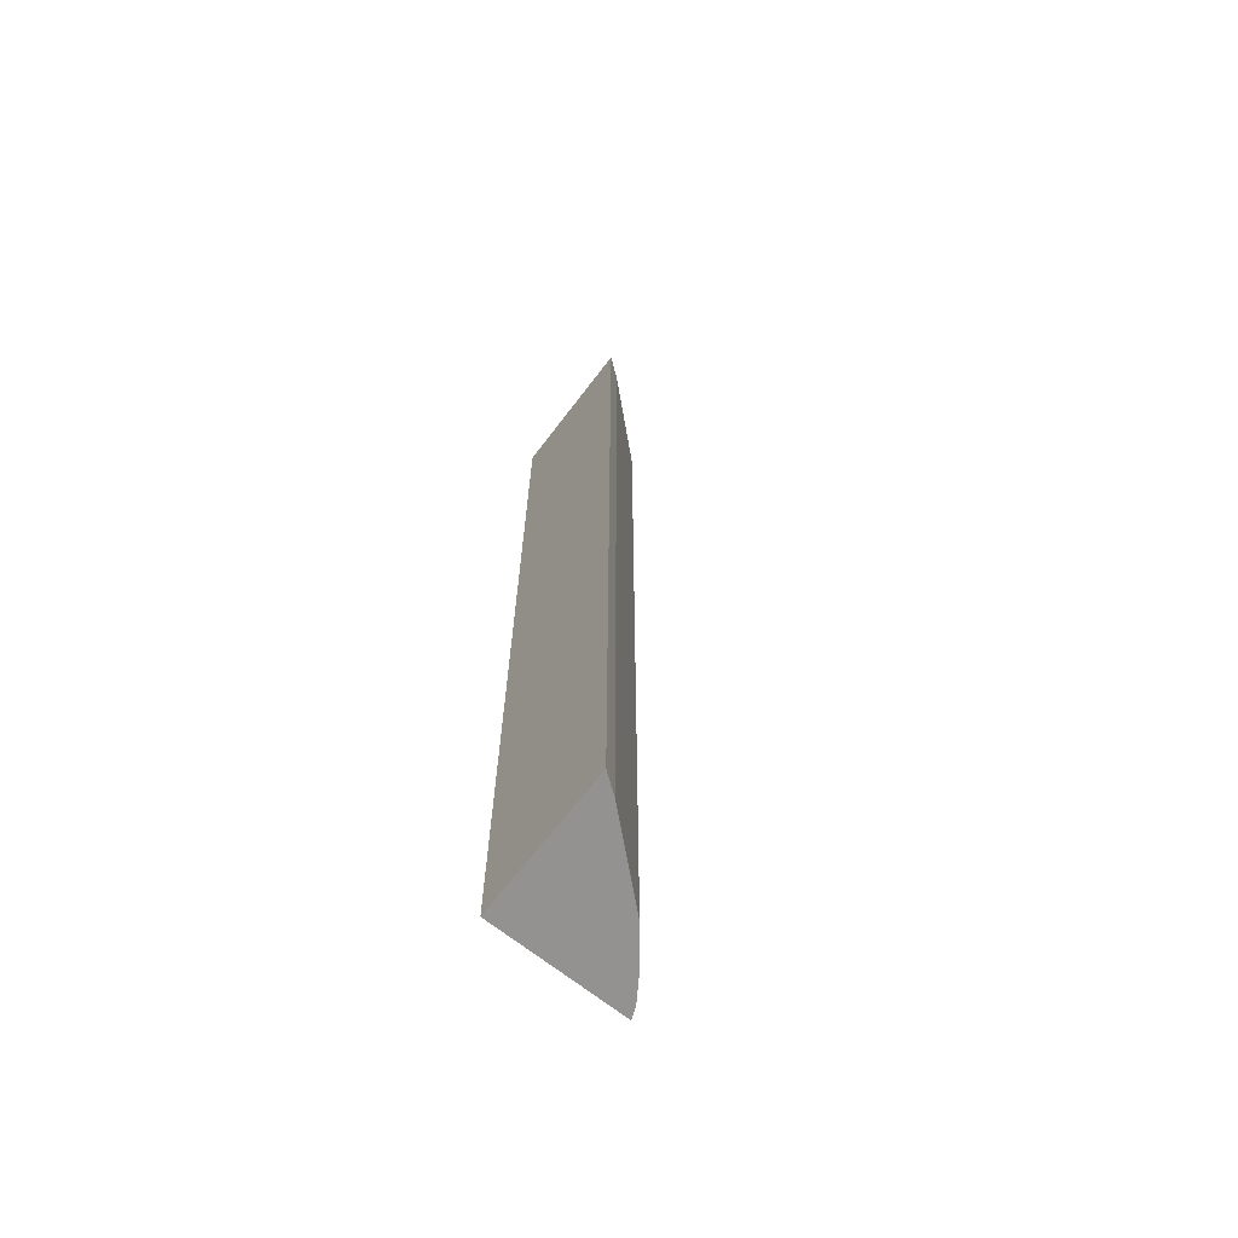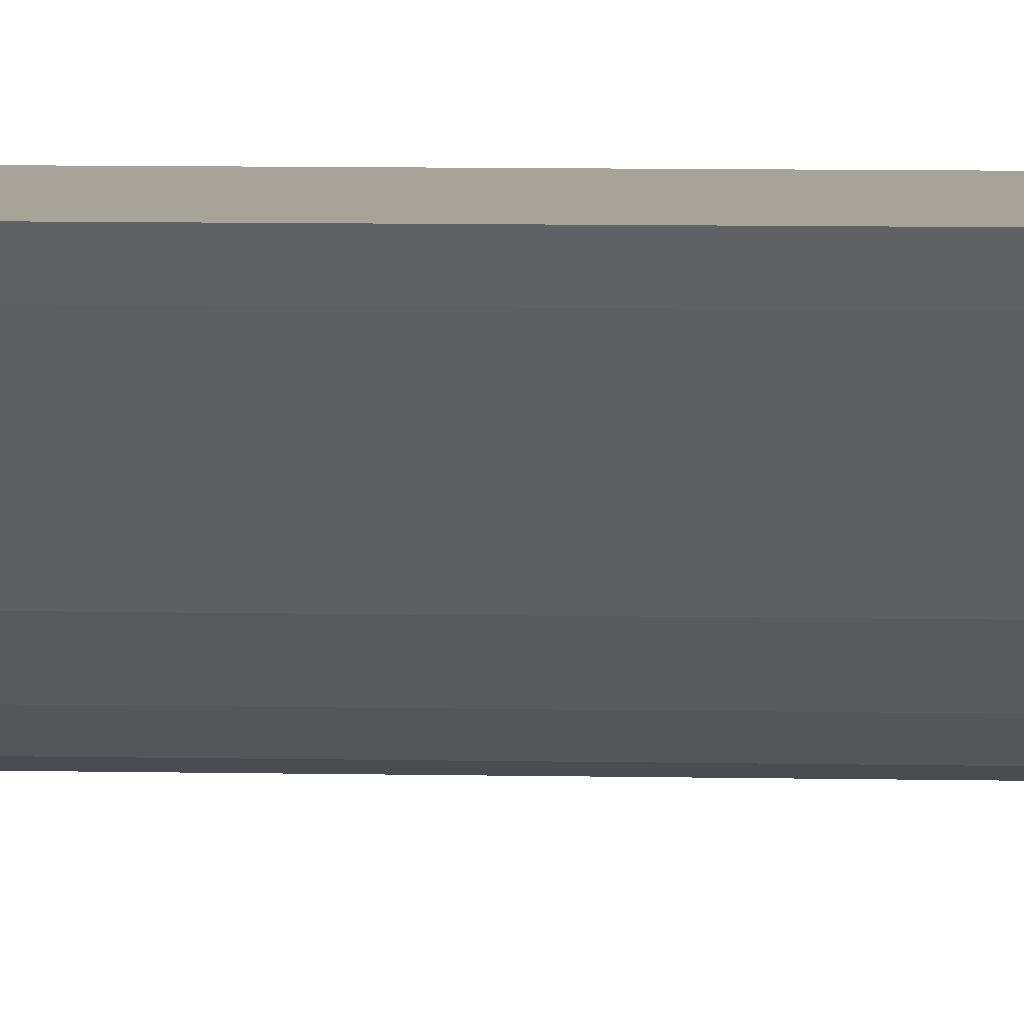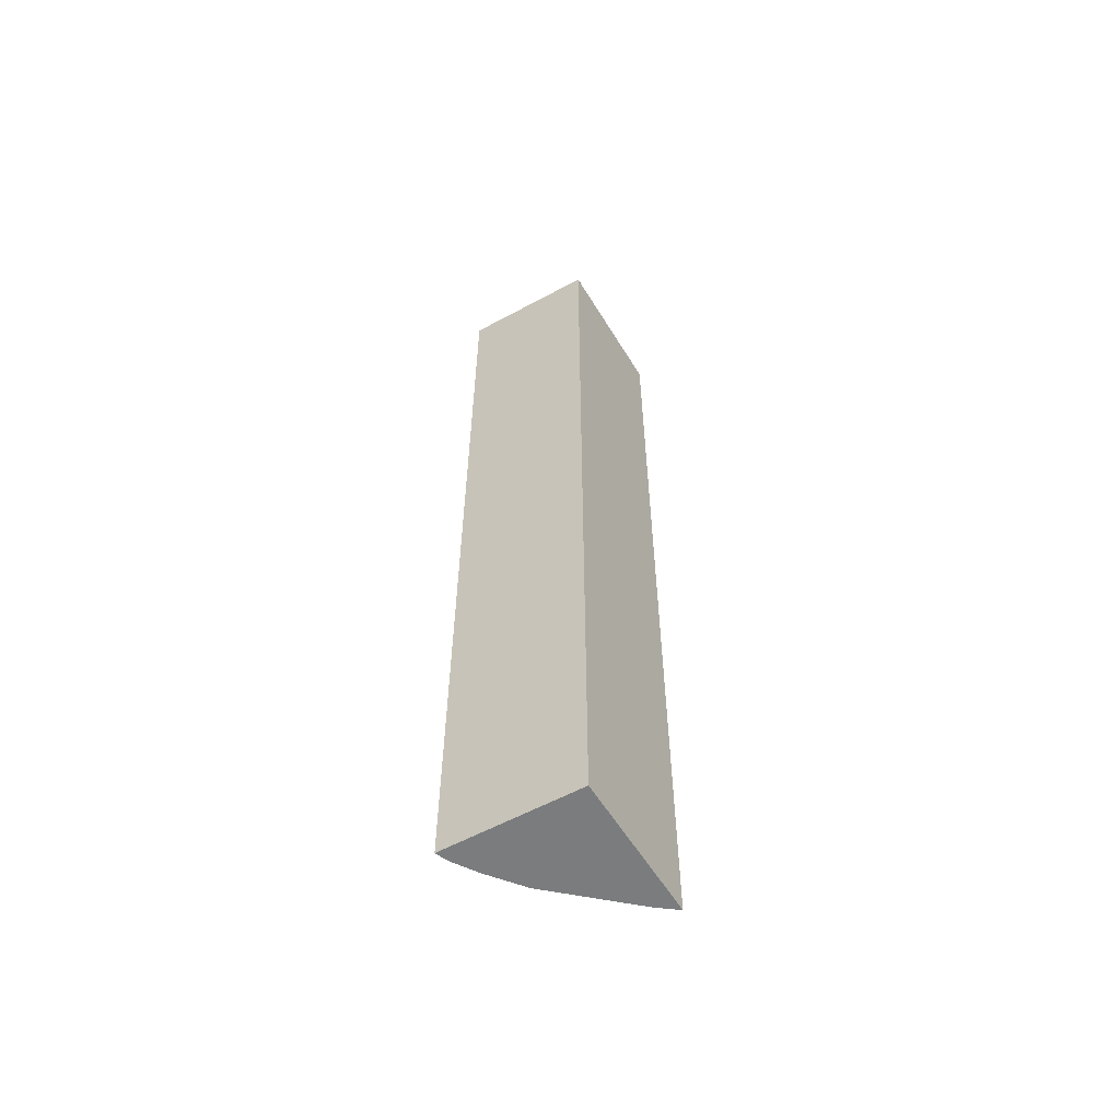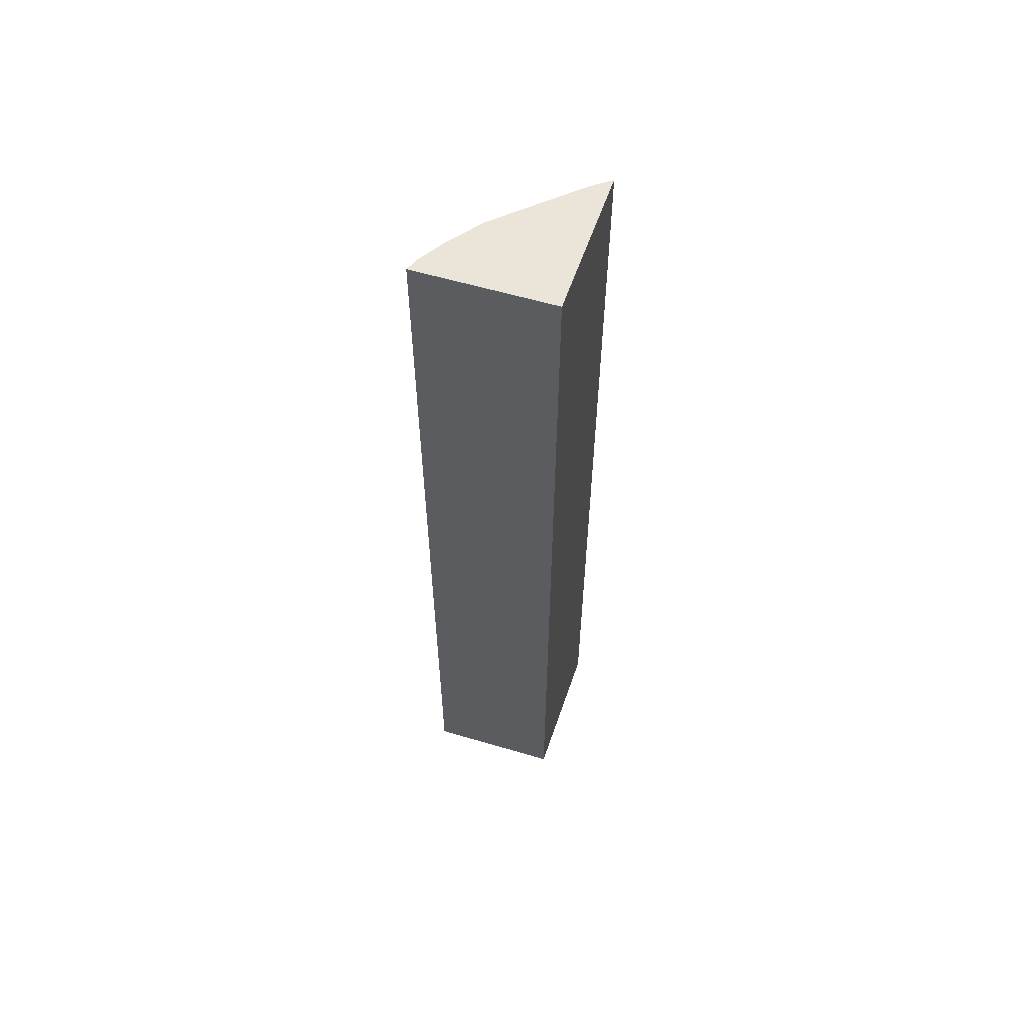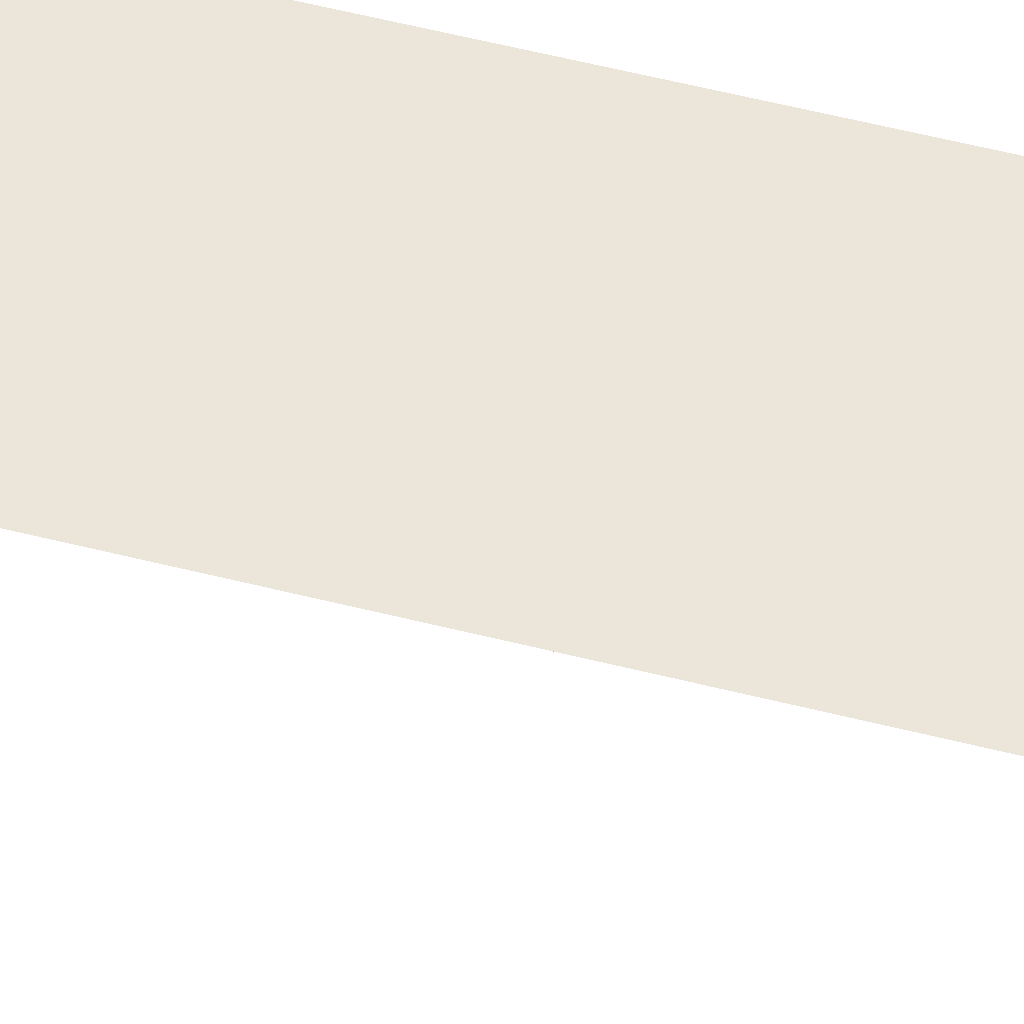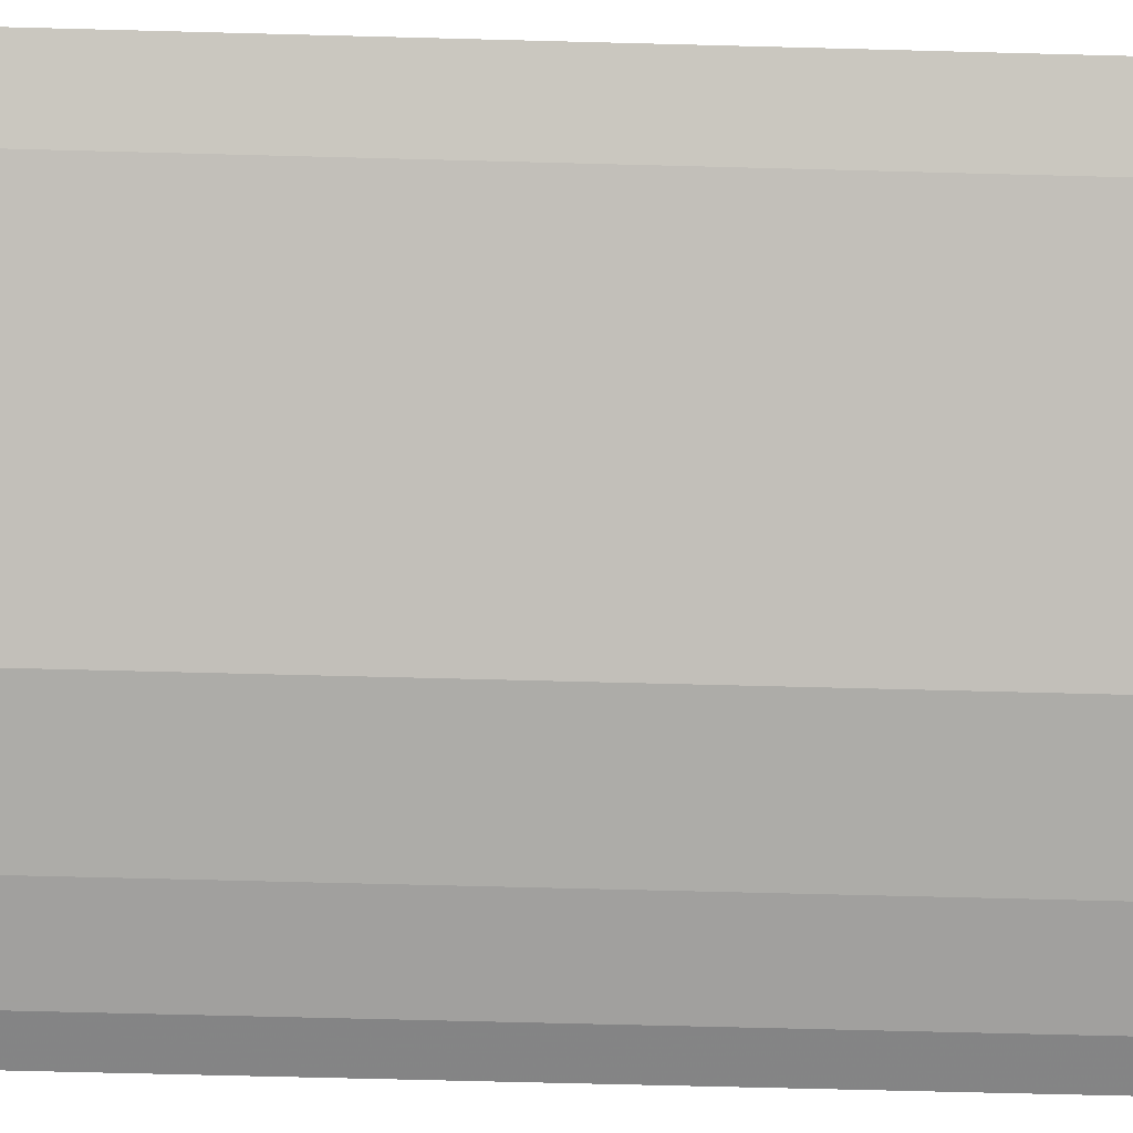
<metadata>
{"format":"obj","ext":"obj","renderer":"f3d","projection":"perspective","resolution":1024,"background":"white","views":[{"elev":-66.4,"azim":-127.4,"up":"+Z"},{"elev":7.0,"azim":-86.3,"up":"+Y"},{"elev":-58.6,"azim":121.0,"up":"+Z"},{"elev":59.4,"azim":108.7,"up":"+Z"},{"elev":56.1,"azim":-75.1,"up":"+Y"},{"elev":-39.0,"azim":-92.2,"up":"+Y"}]}
</metadata>
<code>
v -0.1659 -0.3337 0.5
v -0.1659 -0.3337 -0.5
v -0.1705 -0.1932 -0.5
v -0.321 -0.1924 0.5
v -0.2368 -0.2869 0.5
v -0.321 -0.1924 -0.5
v -0.1705 -0.1932 0.5
v -0.2031 -0.3128 0.5
v -0.3063 -0.2115 -0.5
v -0.2368 -0.2869 -0.5
v -0.1788 -0.3283 -0.5
v -0.3063 -0.2115 0.5
v -0.1788 -0.3283 0.5
v -0.2031 -0.3128 -0.5
f 1 2 3
f 5 1 4
f 6 4 3
f 7 1 3
f 7 3 4
f 7 4 1
f 8 1 5
f 9 4 6
f 9 6 3
f 10 9 3
f 10 3 2
f 11 2 1
f 12 5 4
f 12 4 9
f 12 10 5
f 12 9 10
f 13 11 1
f 13 1 8
f 13 8 11
f 14 11 8
f 14 10 2
f 14 2 11
f 14 8 5
f 14 5 10

</code>
